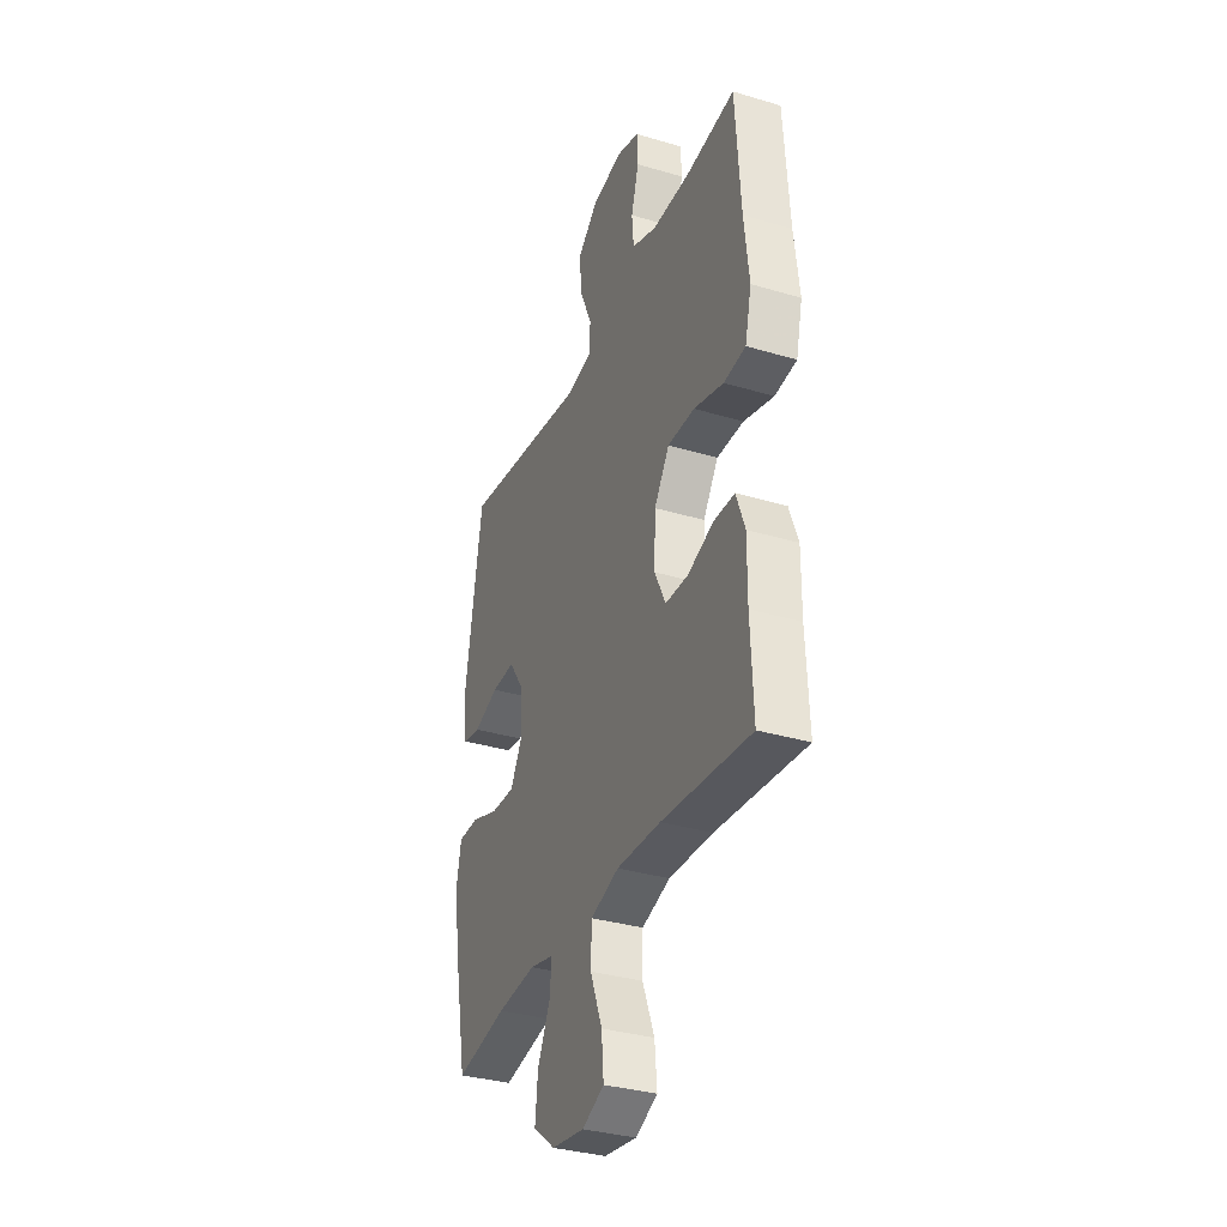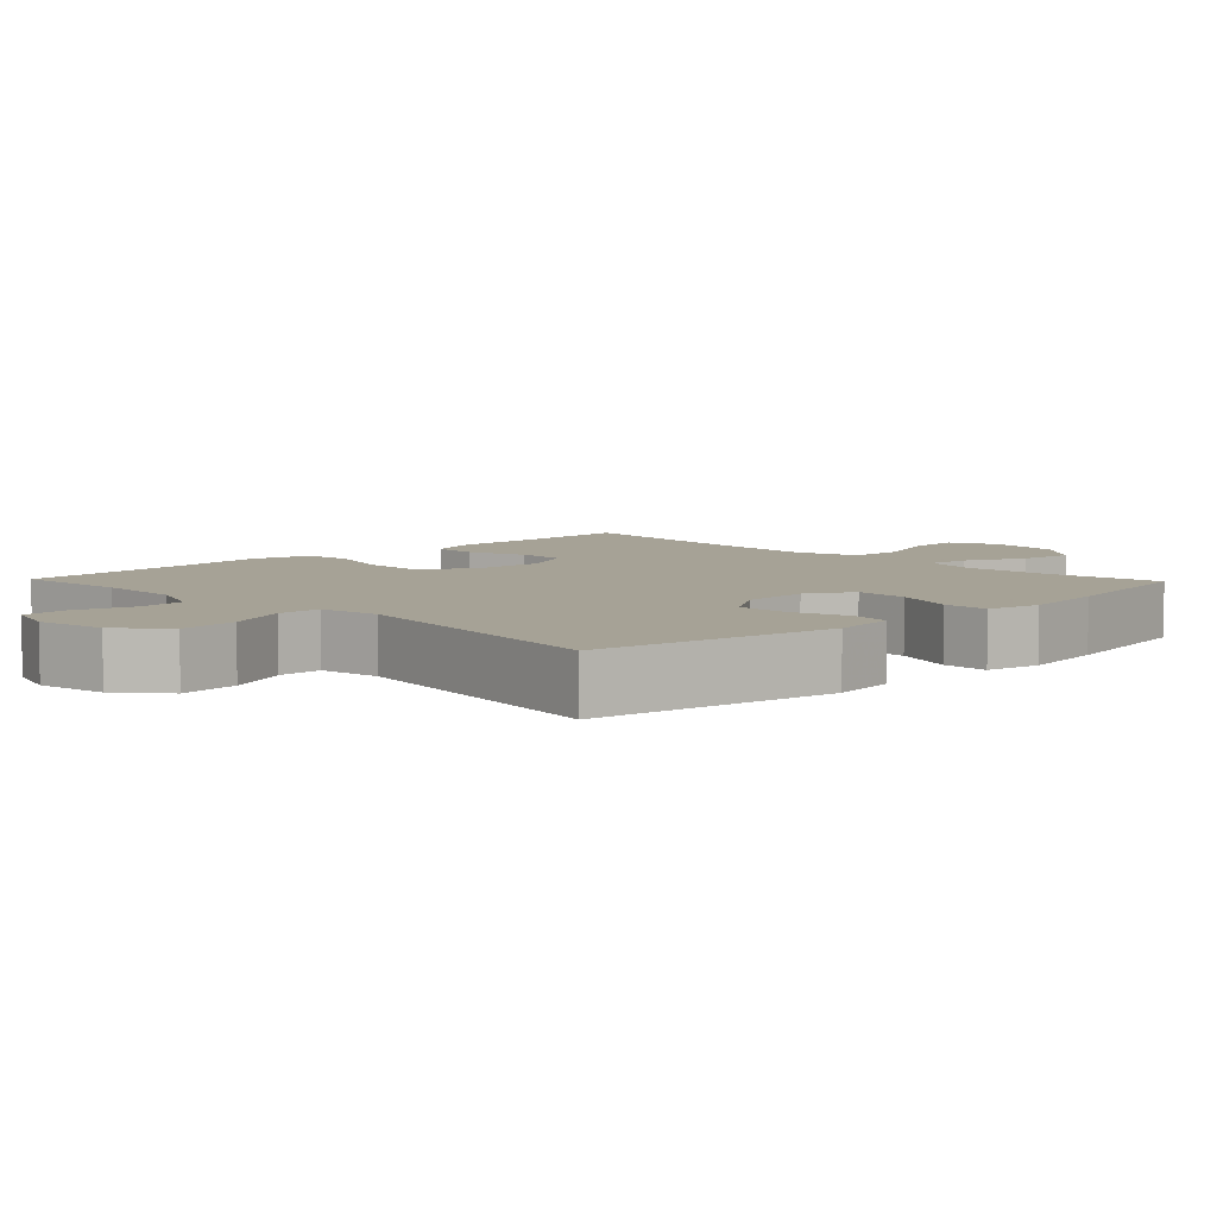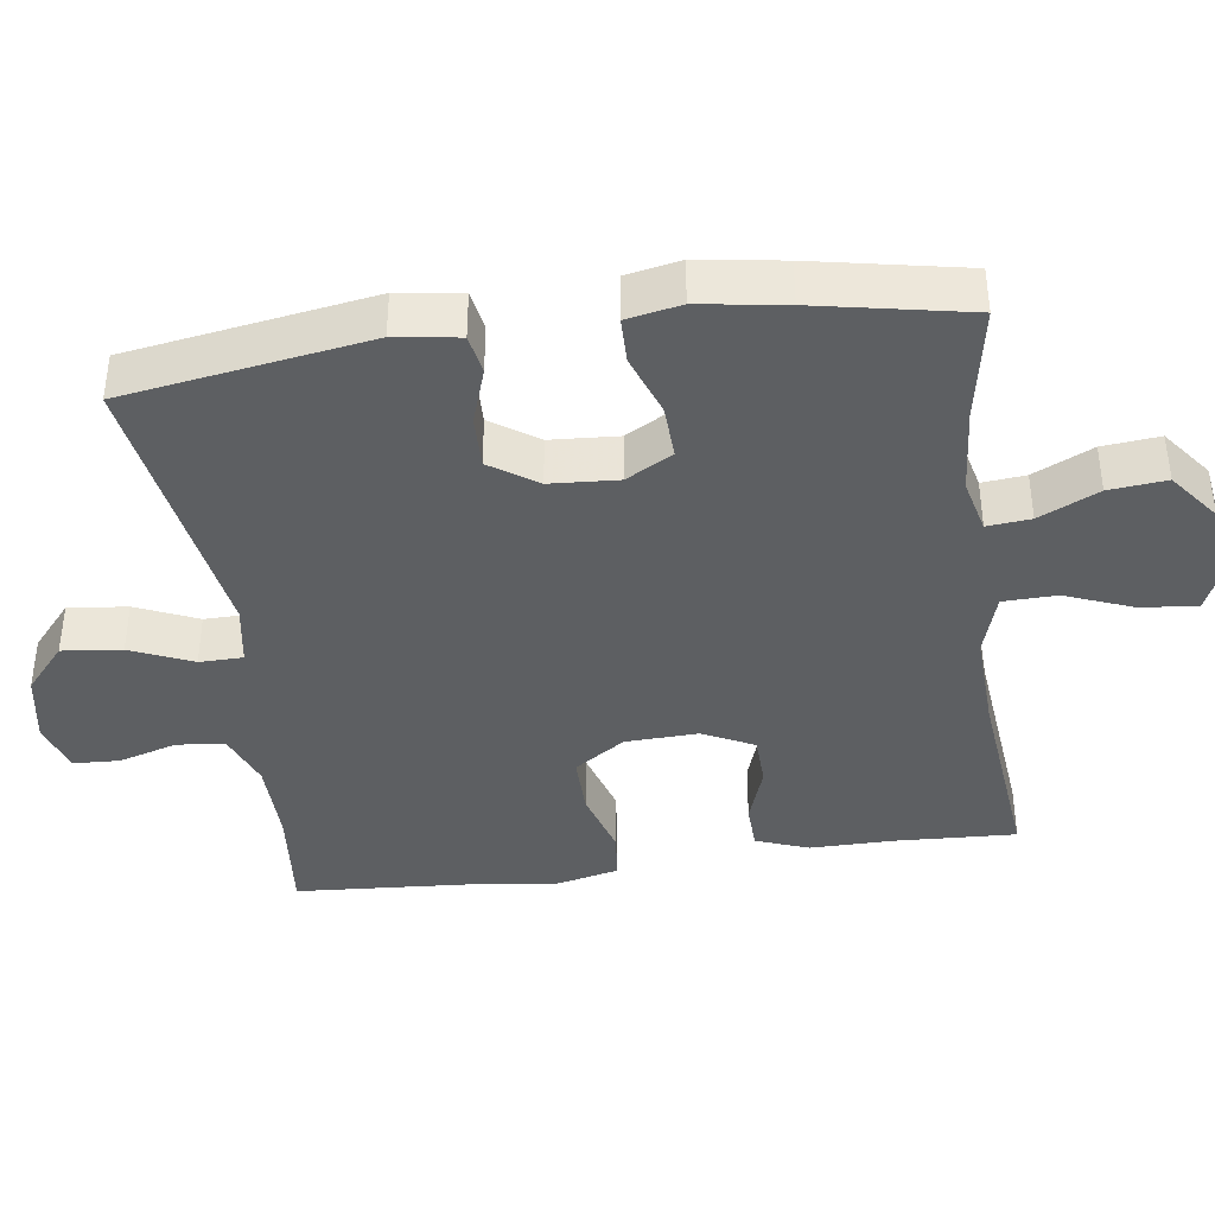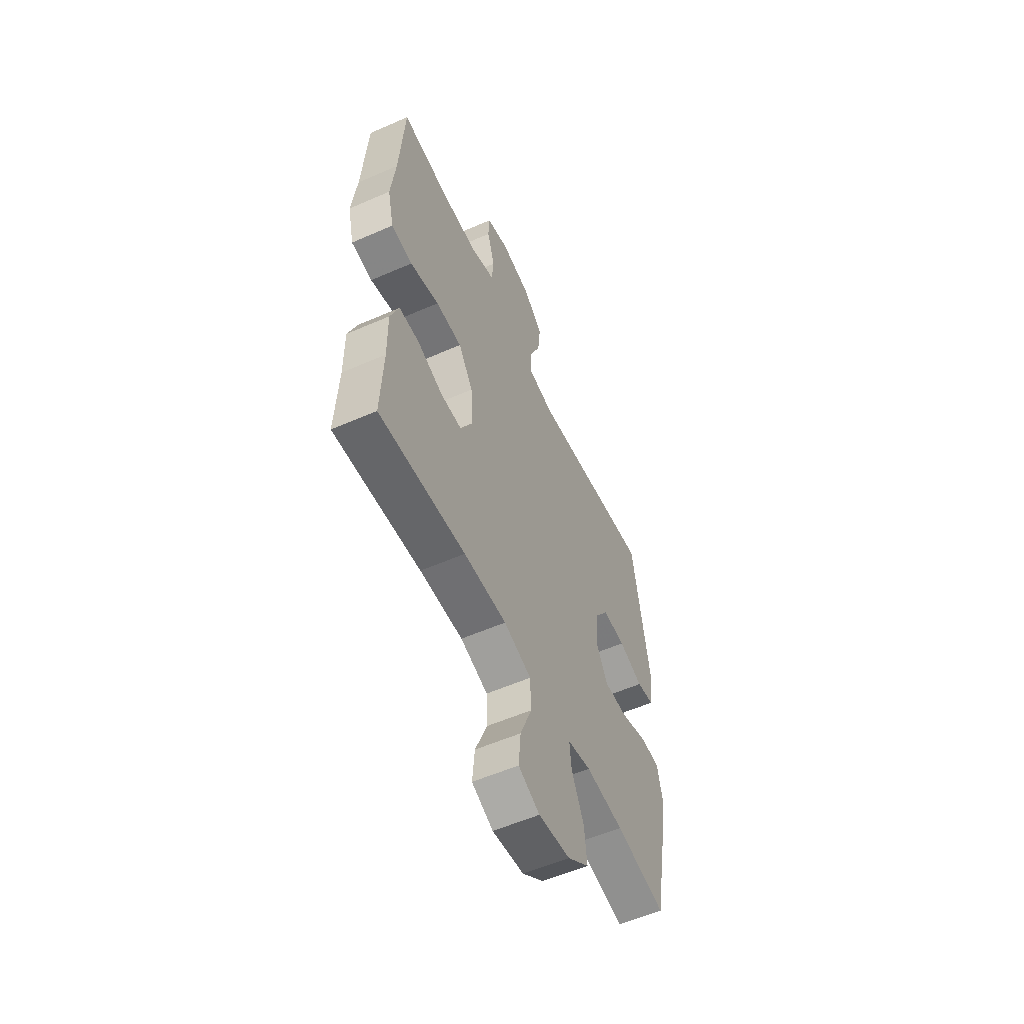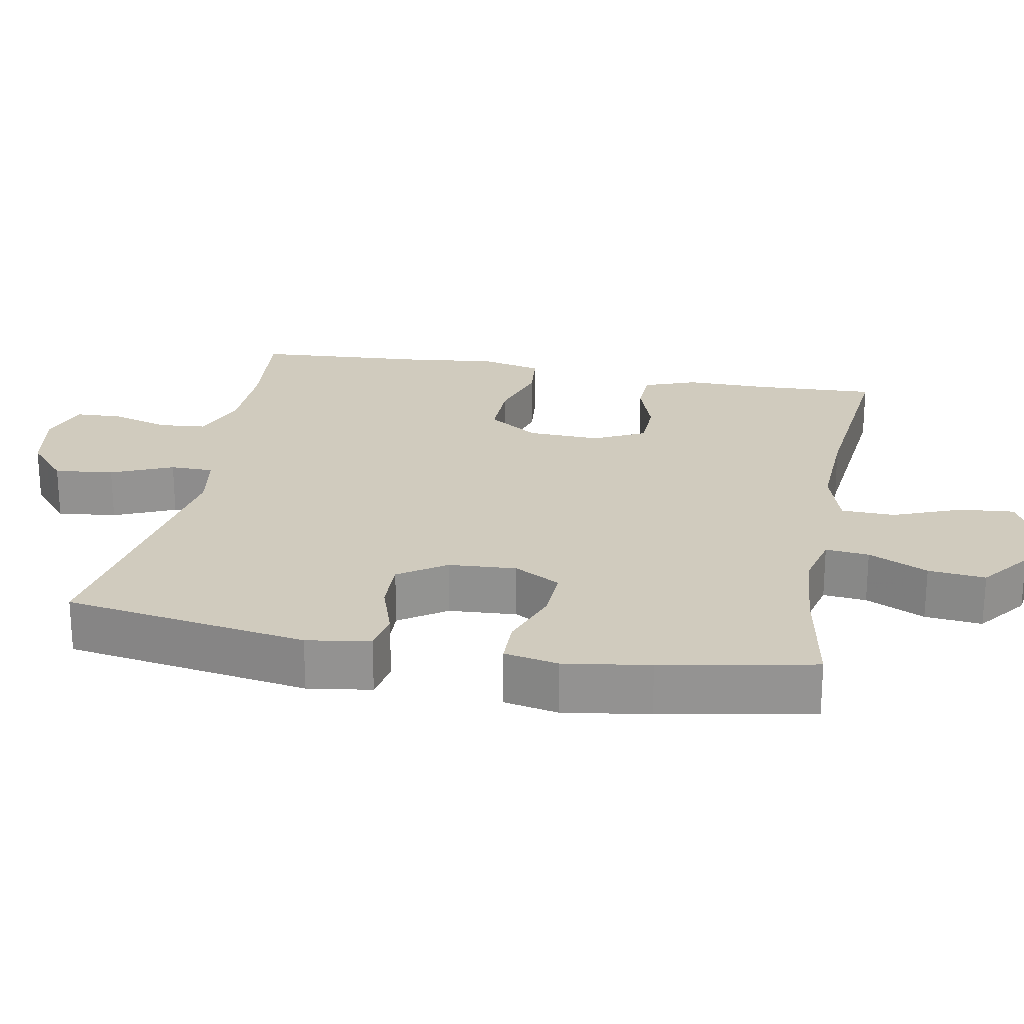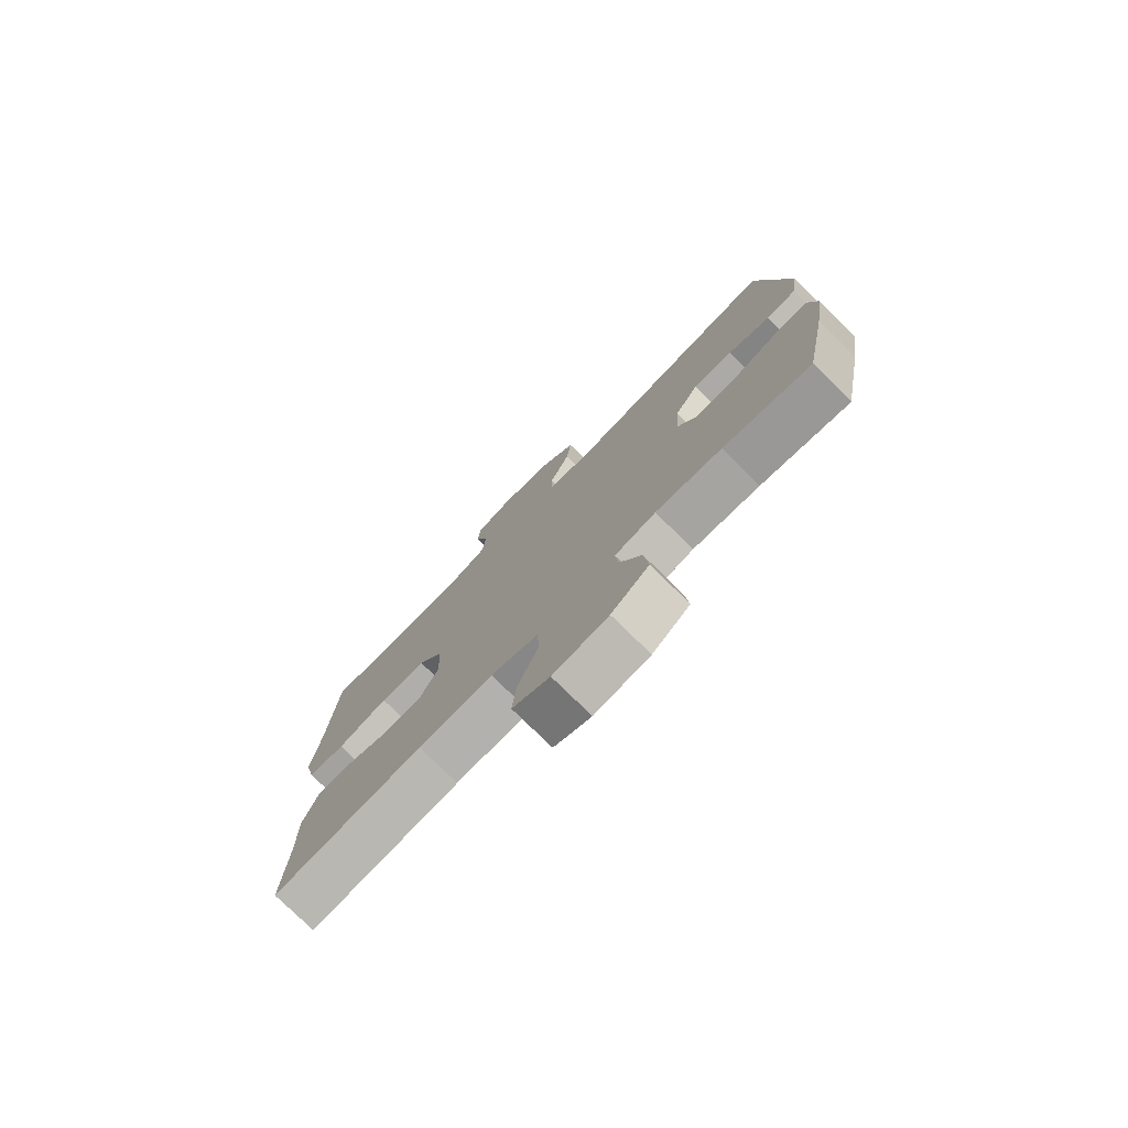
<metadata>
{"format":"obj","ext":"obj","renderer":"f3d","projection":"perspective","resolution":1024,"background":"white","views":[{"elev":-34.2,"azim":-111.9,"up":"+Z"},{"elev":6.3,"azim":46.1,"up":"+Y"},{"elev":-39.6,"azim":97.9,"up":"+Y"},{"elev":-56.9,"azim":-65.5,"up":"+Z"},{"elev":23.3,"azim":100.6,"up":"+Y"},{"elev":-77.3,"azim":45.5,"up":"+Z"}]}
</metadata>
<code>
v -0.5 0.07 0.5
v -0.345 0.07 0.485
v -0.228 0.07 0.487
v -0.151 0.07 0.517
v -0.145 0.07 0.583
v -0.169 0.07 0.663
v -0.166 0.07 0.727
v -0.095 0.07 0.75
v 0.002 0.07 0.733
v 0.066 0.07 0.678
v 0.057 0.07 0.596
v 0.02 0.07 0.511
v 0.021 0.07 0.451
v 0.105 0.07 0.437
v 0.5 0.07 0.5
v 0.554 0.07 0.163
v 0.541 0.07 0.075
v 0.486 0.07 0.065
v 0.408 0.07 0.091
v 0.335 0.07 0.093
v 0.291 0.07 0.028
v 0.285 0.07 -0.066
v 0.321 0.07 -0.13
v 0.395 0.07 -0.127
v 0.481 0.07 -0.096
v 0.544 0.07 -0.097
v 0.559 0.07 -0.172
v 0.541 0.07 -0.29
v 0.5 0.07 -0.5
v 0.34 0.07 -0.471
v 0.219 0.07 -0.461
v 0.144 0.07 -0.479
v 0.15 0.07 -0.539
v 0.189 0.07 -0.621
v 0.197 0.07 -0.7
v 0.128 0.07 -0.753
v 0.027 0.07 -0.768
v -0.041 0.07 -0.738
v -0.034 0.07 -0.661
v 0.003 0.07 -0.567
v 0.001 0.07 -0.493
v -0.087 0.07 -0.466
v -0.224 0.07 -0.472
v -0.5 0.07 -0.5
v -0.492 0.07 -0.331
v -0.493 0.07 -0.218
v -0.466 0.07 -0.145
v -0.402 0.07 -0.143
v -0.321 0.07 -0.171
v -0.25 0.07 -0.169
v -0.215 0.07 -0.098
v -0.219 0.07 0.002
v -0.266 0.07 0.072
v -0.35 0.07 0.071
v -0.443 0.07 0.043
v -0.511 0.07 0.05
v -0.531 0.07 0.135
v -0.516 0.07 0.264
v -0.5 0 0.5
v -0.345 0 0.485
v -0.228 0 0.487
v -0.151 0 0.517
v -0.145 0 0.583
v -0.169 0 0.663
v -0.166 0 0.727
v -0.095 0 0.75
v 0.002 0 0.733
v 0.066 0 0.678
v 0.057 0 0.596
v 0.02 0 0.511
v 0.021 0 0.451
v 0.105 0 0.437
v 0.5 0 0.5
v 0.554 0 0.163
v 0.541 0 0.075
v 0.486 0 0.065
v 0.408 0 0.091
v 0.335 0 0.093
v 0.291 0 0.028
v 0.285 0 -0.066
v 0.321 0 -0.13
v 0.395 0 -0.127
v 0.481 0 -0.096
v 0.544 0 -0.097
v 0.559 0 -0.172
v 0.541 0 -0.29
v 0.5 0 -0.5
v 0.34 0 -0.471
v 0.219 0 -0.461
v 0.144 0 -0.479
v 0.15 0 -0.539
v 0.189 0 -0.621
v 0.197 0 -0.7
v 0.128 0 -0.753
v 0.027 0 -0.768
v -0.041 0 -0.738
v -0.034 0 -0.661
v 0.003 0 -0.567
v 0.001 0 -0.493
v -0.087 0 -0.466
v -0.224 0 -0.472
v -0.5 0 -0.5
v -0.492 0 -0.331
v -0.493 0 -0.218
v -0.466 0 -0.145
v -0.402 0 -0.143
v -0.321 0 -0.171
v -0.25 0 -0.169
v -0.215 0 -0.098
v -0.219 0 0.002
v -0.266 0 0.072
v -0.35 0 0.071
v -0.443 0 0.043
v -0.511 0 0.05
v -0.531 0 0.135
v -0.516 0 0.264
f 56 57 58
f 55 56 58
f 54 55 58
f 58 1 2
f 54 58 2
f 53 54 2
f 52 53 2 3
f 51 52 3 4
f 47 48 49
f 46 47 49
f 45 46 49
f 45 49 50
f 44 45 50
f 43 44 50
f 42 43 50 51
f 38 39 40
f 37 38 40
f 36 37 40
f 35 36 40
f 34 35 40
f 33 34 40
f 32 33 40 41
f 42 51 4
f 41 42 4
f 32 41 4
f 31 32 4
f 28 29 30
f 27 28 30
f 26 27 30
f 25 26 30
f 24 25 30
f 17 18 19
f 16 17 19
f 15 16 19
f 14 15 19
f 13 14 19 20
f 10 11 12
f 9 10 12
f 8 9 12
f 7 8 12
f 6 7 12
f 5 6 12
f 5 12 13
f 13 20 21
f 5 13 21
f 4 5 21
f 23 24 30 31
f 22 23 31 4
f 4 21 22
f 116 115 114
f 116 114 113
f 116 113 112
f 60 59 116
f 60 116 112
f 60 112 111
f 61 60 111 110
f 62 61 110 109
f 107 106 105
f 107 105 104
f 107 104 103
f 108 107 103
f 108 103 102
f 108 102 101
f 109 108 101 100
f 98 97 96
f 98 96 95
f 98 95 94
f 98 94 93
f 98 93 92
f 98 92 91
f 99 98 91 90
f 62 109 100
f 62 100 99
f 62 99 90
f 62 90 89
f 88 87 86
f 88 86 85
f 88 85 84
f 88 84 83
f 88 83 82
f 77 76 75
f 77 75 74
f 77 74 73
f 77 73 72
f 78 77 72 71
f 70 69 68
f 70 68 67
f 70 67 66
f 70 66 65
f 70 65 64
f 70 64 63
f 71 70 63
f 79 78 71
f 79 71 63
f 79 63 62
f 89 88 82 81
f 62 89 81 80
f 80 79 62
f 1 59 60 2
f 2 60 61 3
f 3 61 62 4
f 4 62 63 5
f 5 63 64 6
f 6 64 65 7
f 7 65 66 8
f 8 66 67 9
f 9 67 68 10
f 10 68 69 11
f 11 69 70 12
f 12 70 71 13
f 13 71 72 14
f 14 72 73 15
f 15 73 74 16
f 16 74 75 17
f 17 75 76 18
f 18 76 77 19
f 19 77 78 20
f 20 78 79 21
f 21 79 80 22
f 22 80 81 23
f 23 81 82 24
f 24 82 83 25
f 25 83 84 26
f 26 84 85 27
f 27 85 86 28
f 28 86 87 29
f 29 87 88 30
f 30 88 89 31
f 31 89 90 32
f 32 90 91 33
f 33 91 92 34
f 34 92 93 35
f 35 93 94 36
f 36 94 95 37
f 37 95 96 38
f 38 96 97 39
f 39 97 98 40
f 40 98 99 41
f 41 99 100 42
f 42 100 101 43
f 43 101 102 44
f 44 102 103 45
f 45 103 104 46
f 46 104 105 47
f 47 105 106 48
f 48 106 107 49
f 49 107 108 50
f 50 108 109 51
f 51 109 110 52
f 52 110 111 53
f 53 111 112 54
f 54 112 113 55
f 55 113 114 56
f 56 114 115 57
f 57 115 116 58
f 58 116 59 1

</code>
